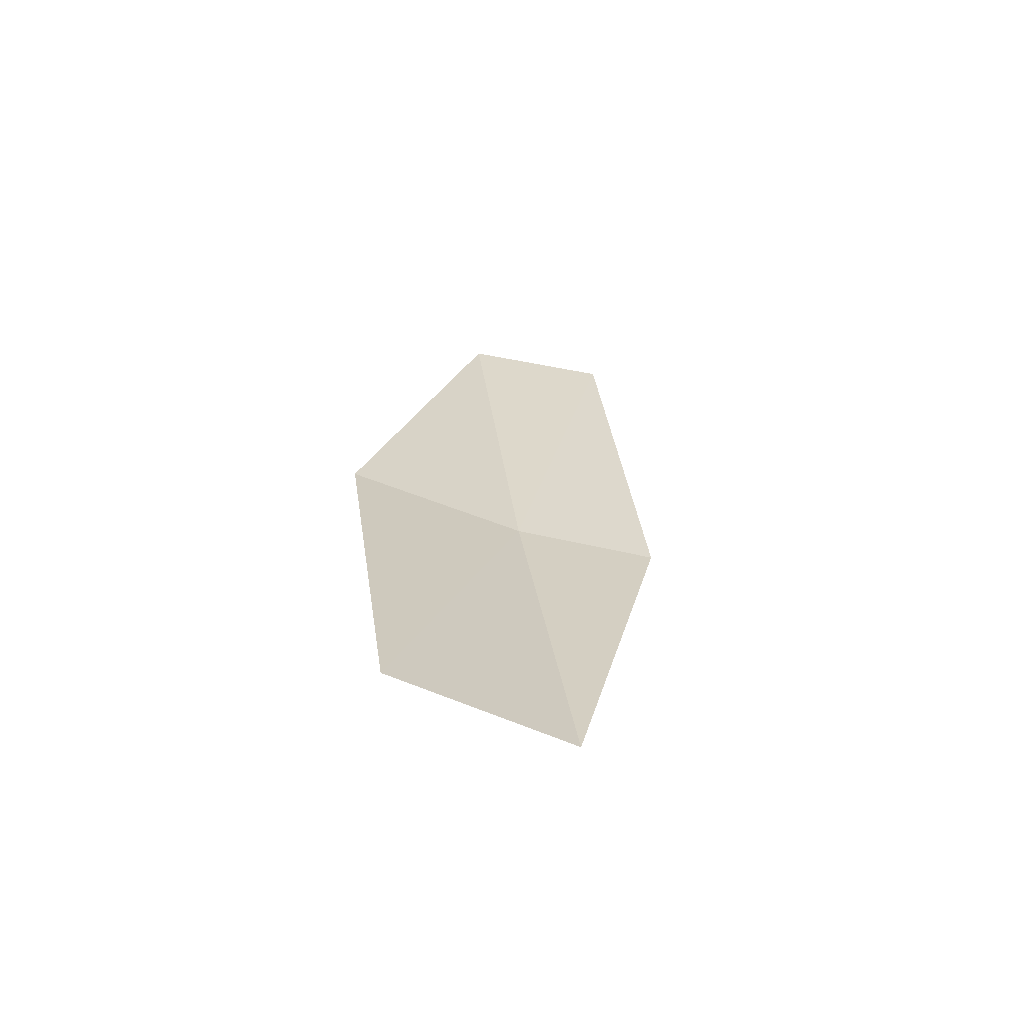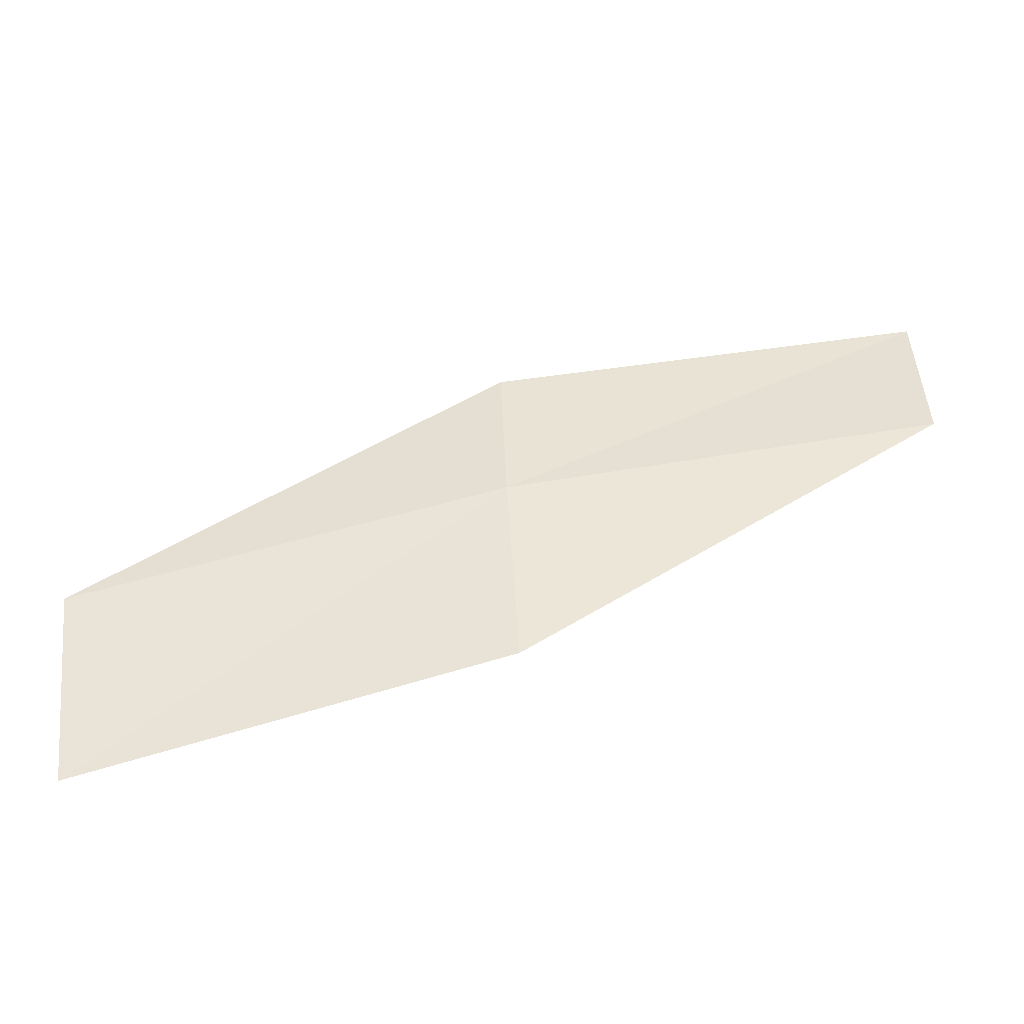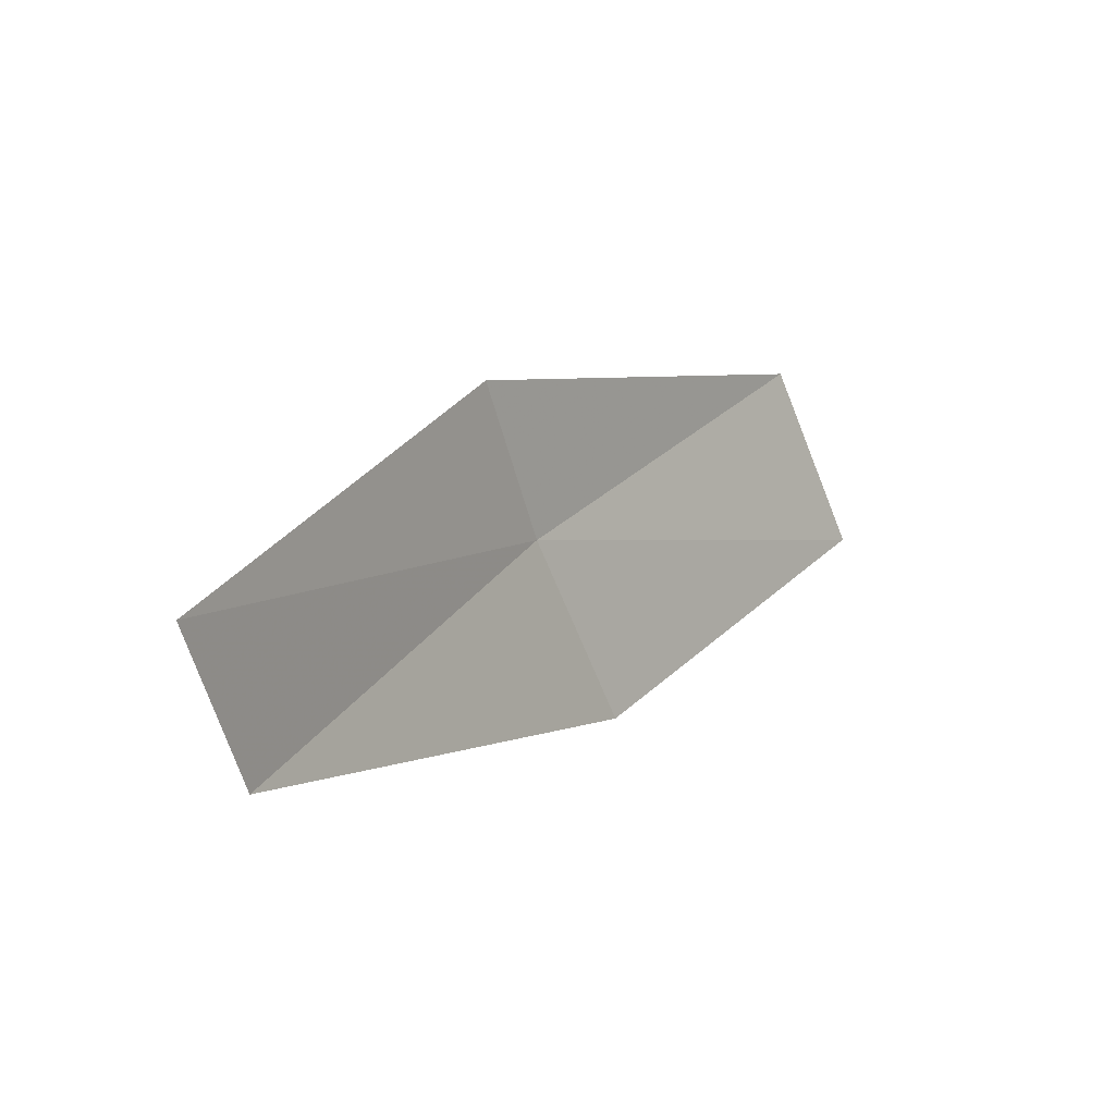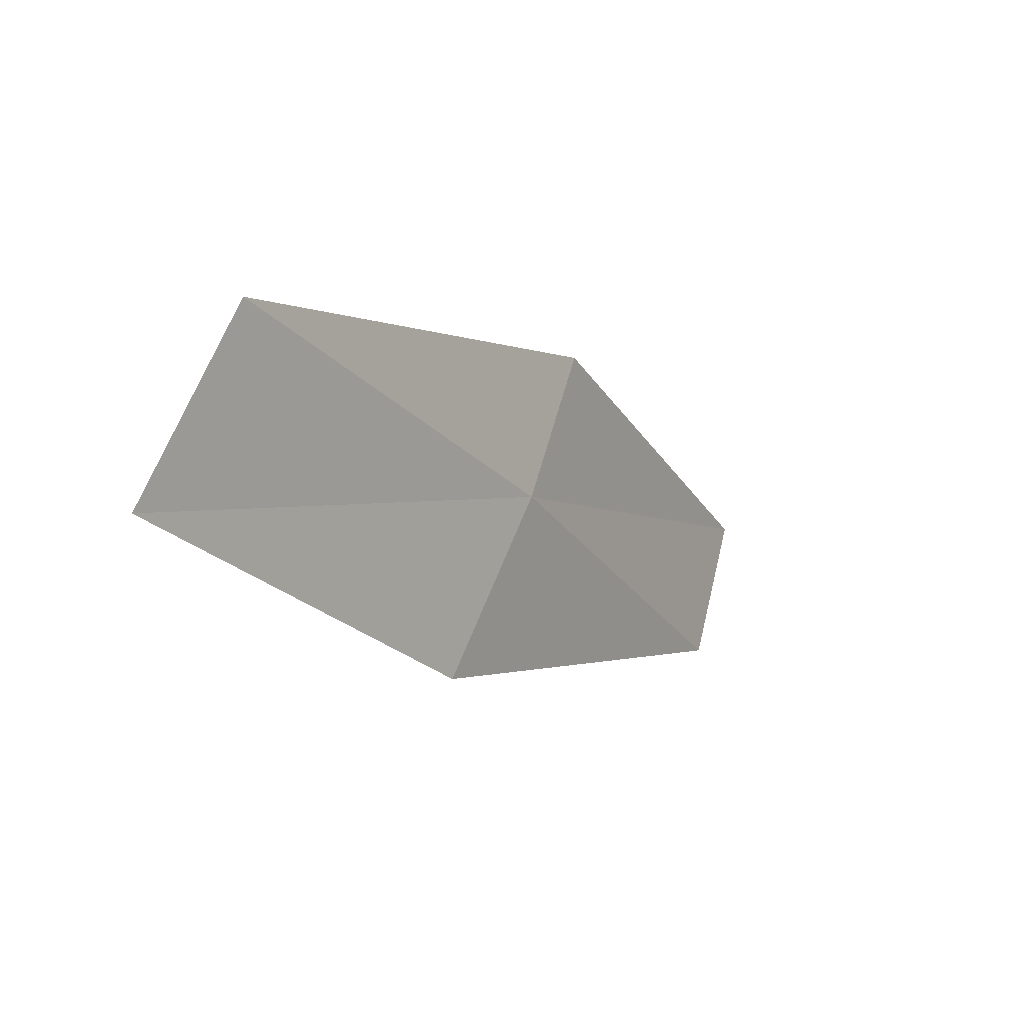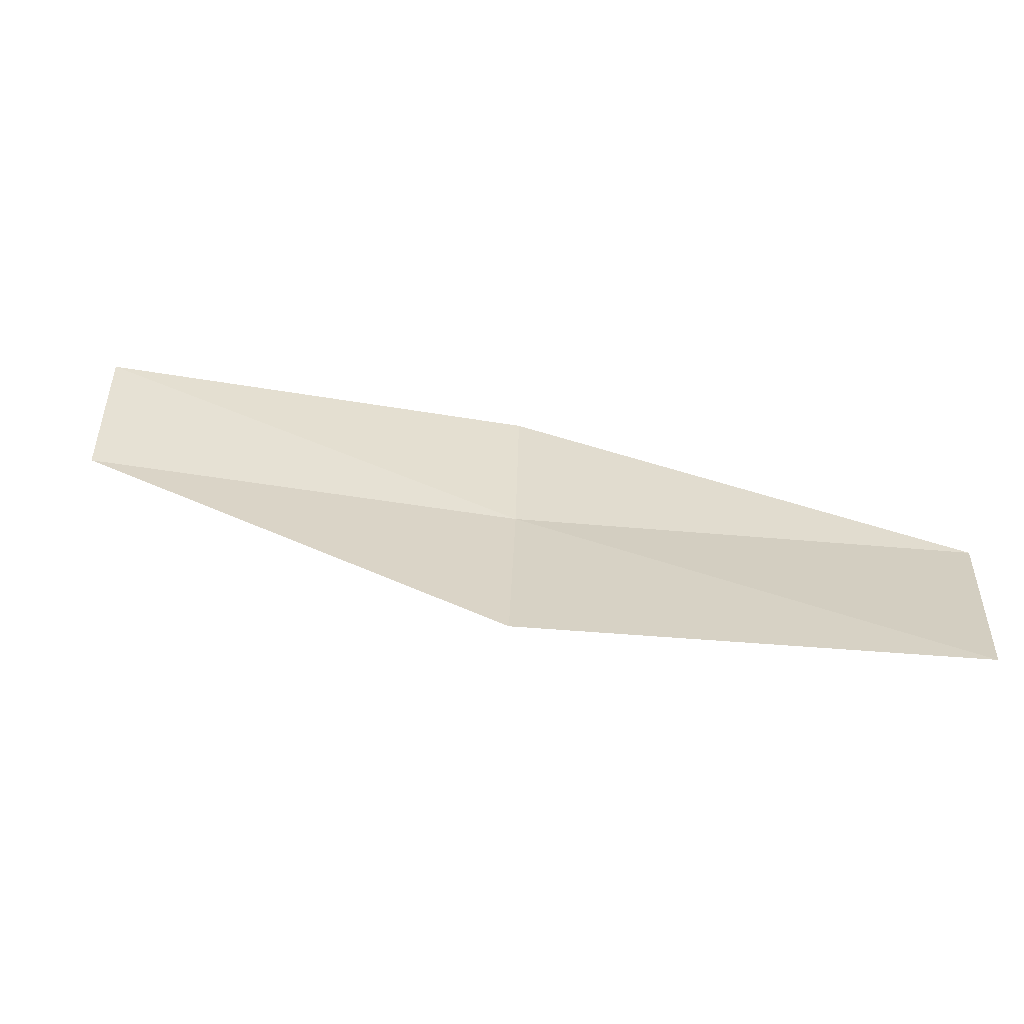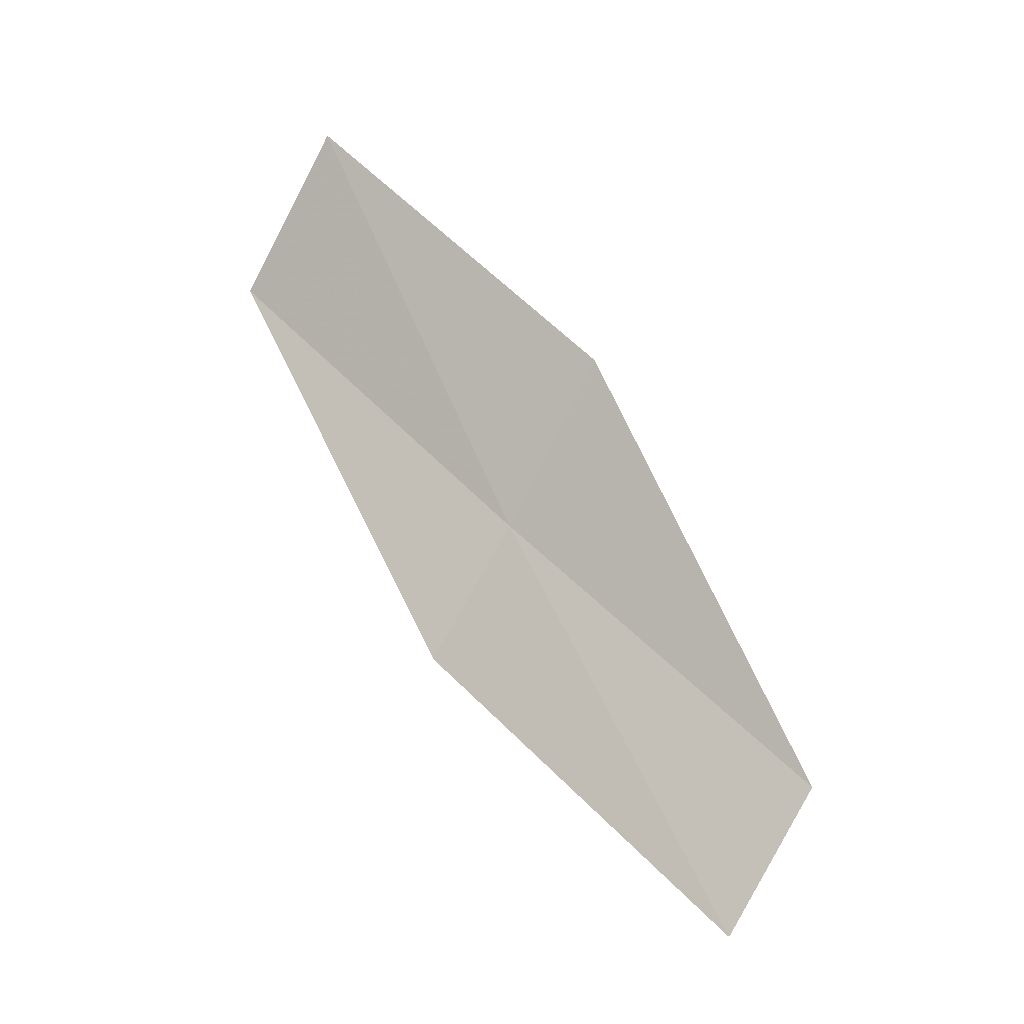
<metadata>
{"format":"obj","ext":"obj","renderer":"f3d","projection":"perspective","resolution":1024,"background":"white","views":[{"elev":17.4,"azim":-107.6,"up":"+Y"},{"elev":-66.2,"azim":18.6,"up":"+Z"},{"elev":42.2,"azim":133.3,"up":"+Z"},{"elev":-38.1,"azim":-49.1,"up":"+Z"},{"elev":-36.5,"azim":-165.0,"up":"+Z"},{"elev":71.3,"azim":34.8,"up":"+Y"}]}
</metadata>
<code>
v 4.83 -25.01 10.02
v 2.307 -25.34 9.548
v 2.258 -24.78 8.493
v 4.734 -24.5 8.939
v 4.886 -25.3 10.96
v 7.3 -24.39 10.49
v 7.372 -24.64 11.45
f 1 3 2
f 1 4 3
f 1 2 5
f 1 6 4
f 1 5 7
f 1 7 6

</code>
